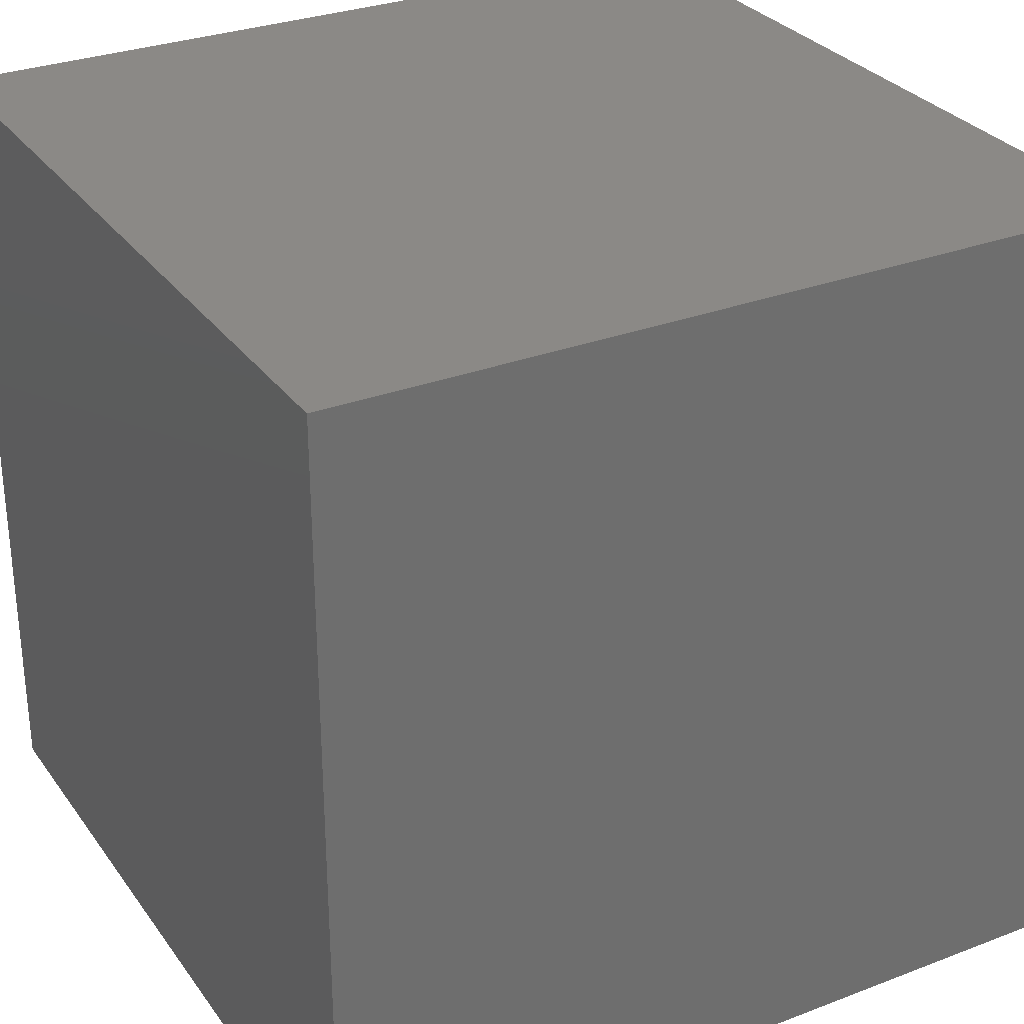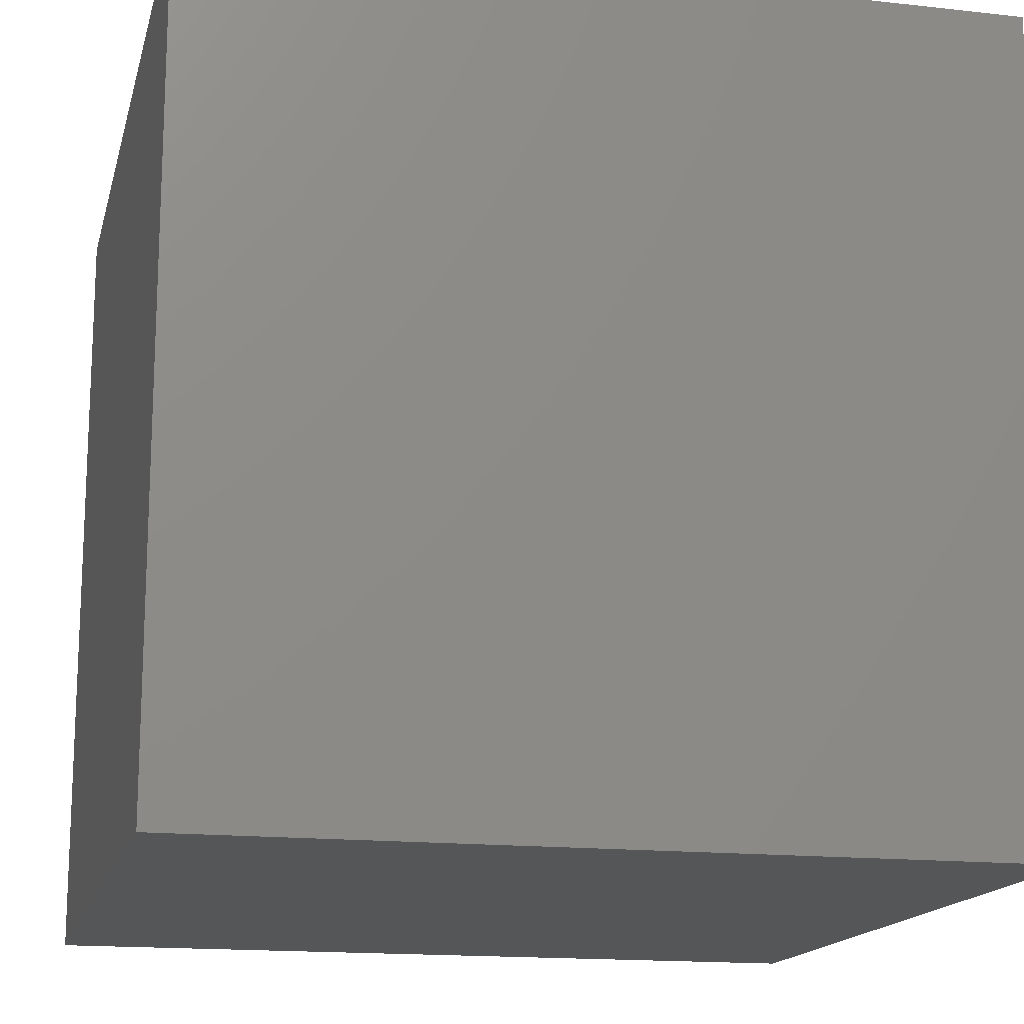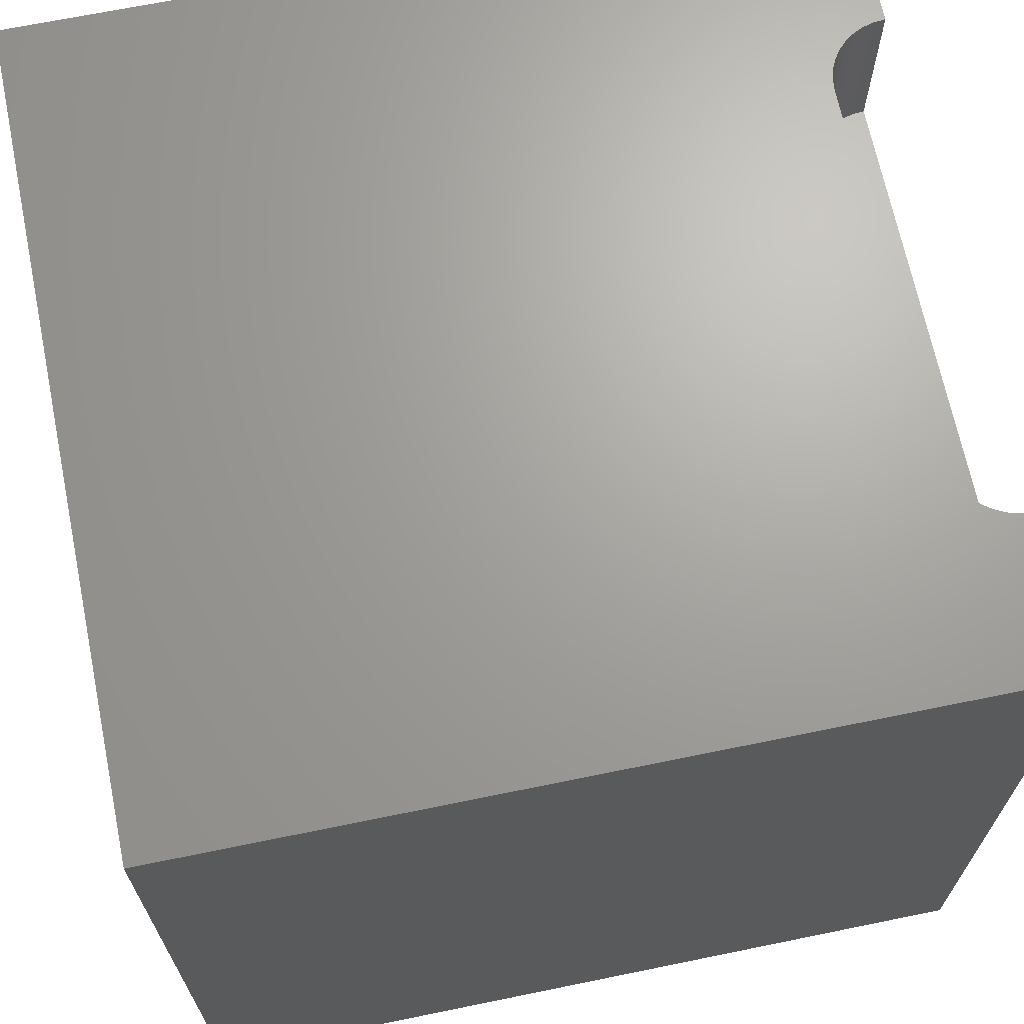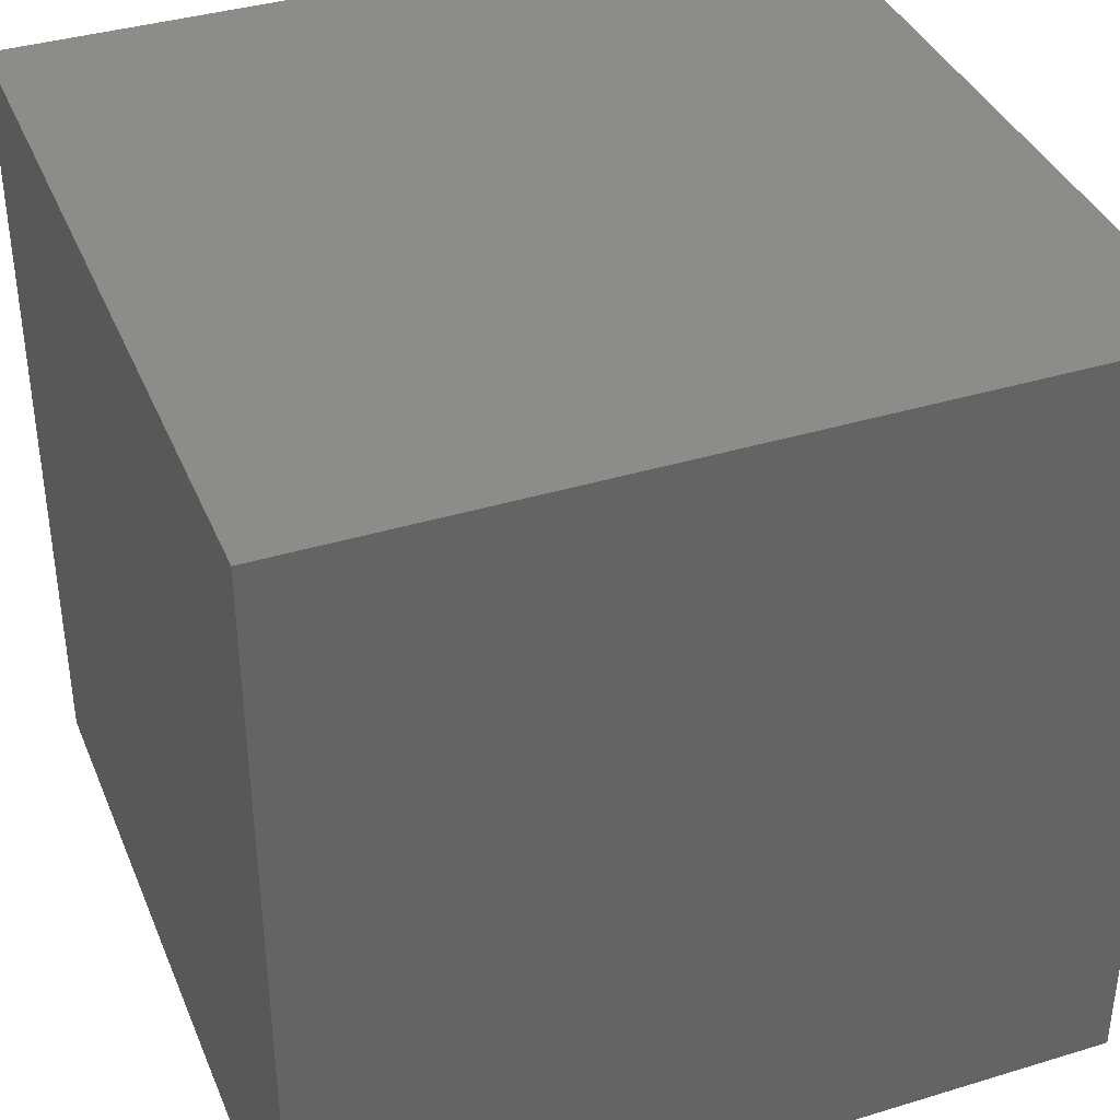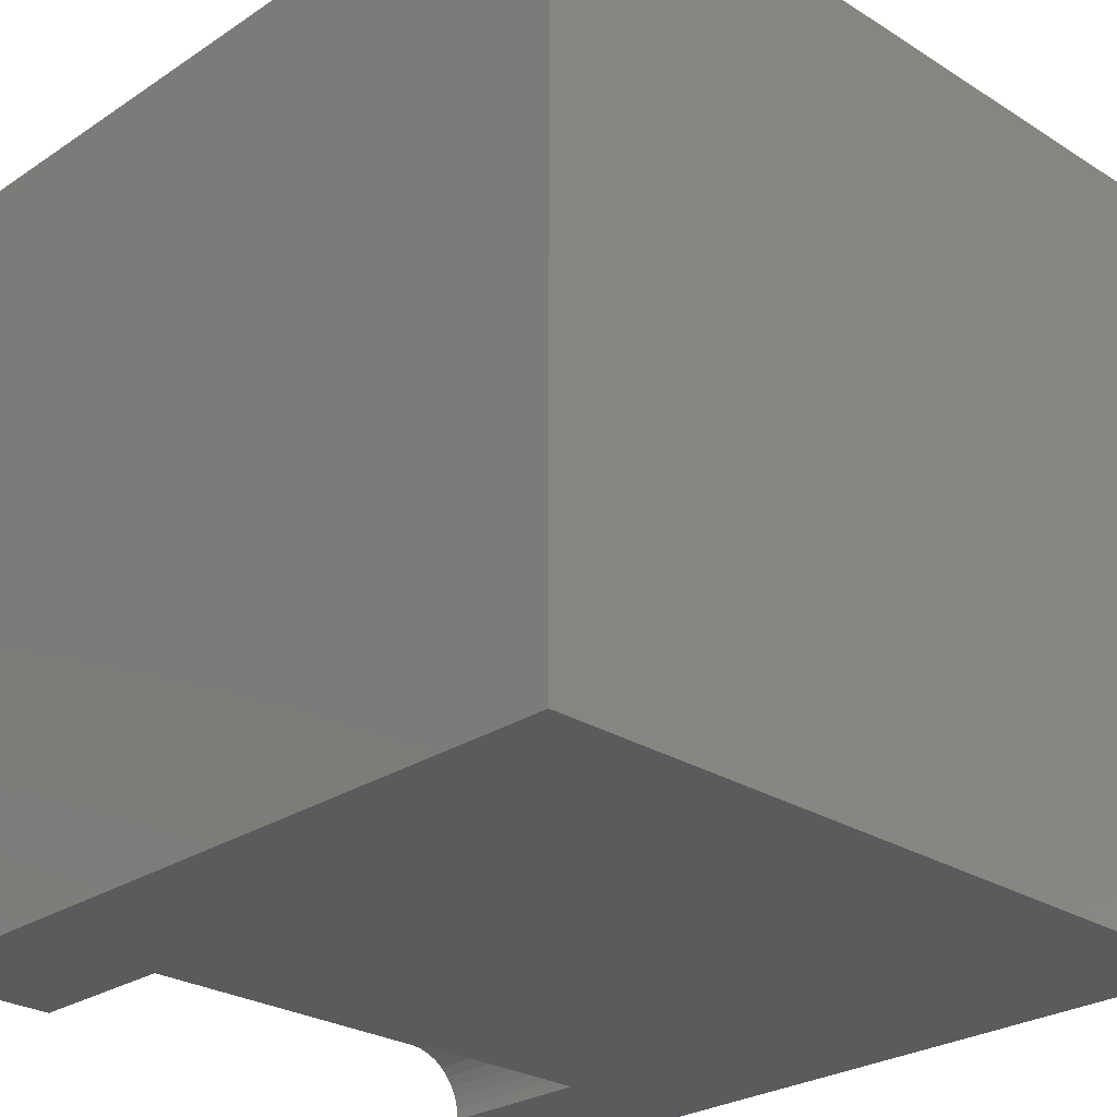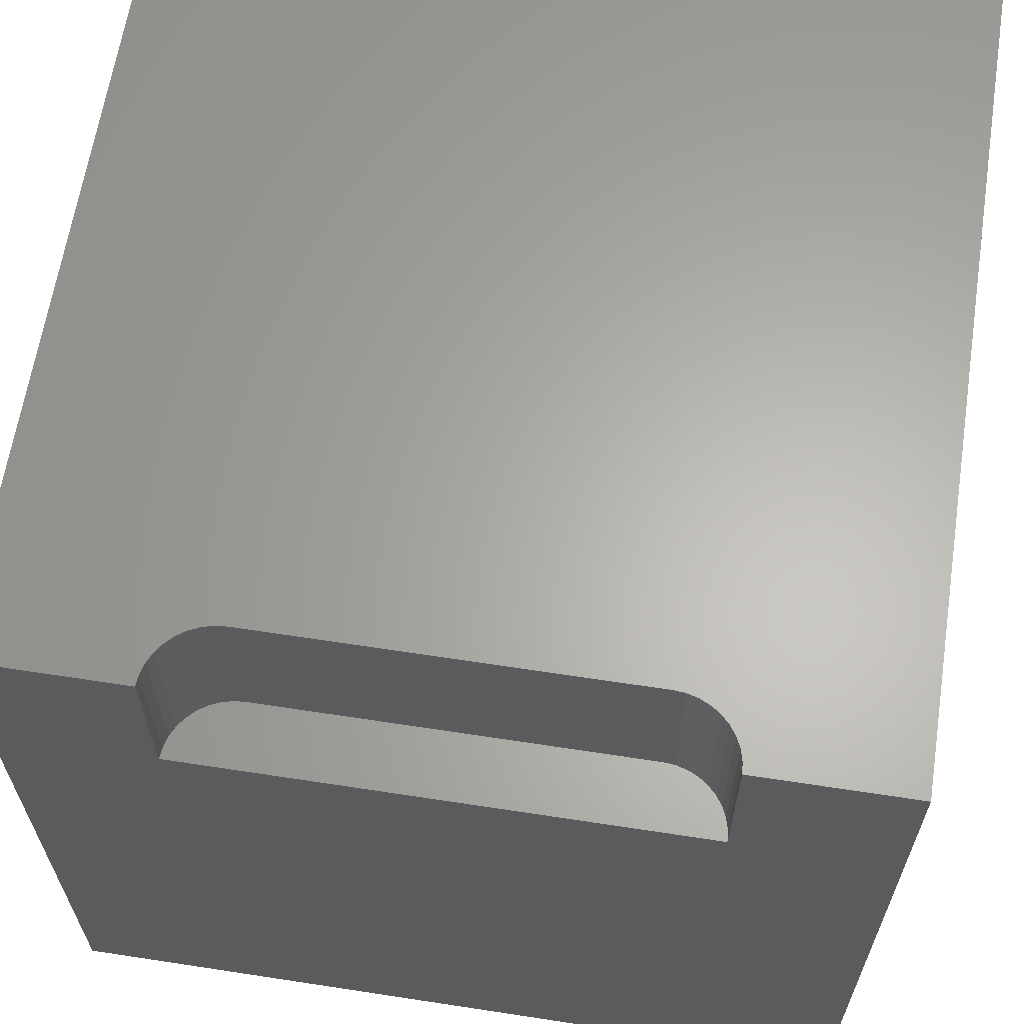
<metadata>
{"format":"stl","ext":"stl","renderer":"f3d","projection":"perspective","resolution":1024,"background":"white","views":[{"elev":30.0,"azim":150.9,"up":"+Y"},{"elev":-15.8,"azim":166.8,"up":"+Z"},{"elev":67.8,"azim":-101.6,"up":"+Z"},{"elev":38.1,"azim":158.9,"up":"+Y"},{"elev":-26.7,"azim":135.7,"up":"+Y"},{"elev":63.6,"azim":8.8,"up":"+Z"}]}
</metadata>
<code>
# stl→obj: 50 verts, 92 faces
v 0 10 10
v 0 10 0
v 0 0 10
v 0 0 0
v 8.095 0.1388 10
v 8.107 0 10
v 10 0 10
v 1.893 0 10
v 1.905 0.1388 10
v 1.941 0.2734 10
v 2 0.3997 10
v 2.08 0.5138 10
v 2.178 0.6123 10
v 2.292 0.6922 10
v 2.419 0.7511 10
v 8.059 0.2734 10
v 7.447 0.7872 10
v 7.581 0.7511 10
v 10 10 10
v 7.708 0.6922 10
v 7.822 0.6123 10
v 7.92 0.5138 10
v 8 0.3997 10
v 2.553 0.7872 10
v 2.692 0.7993 10
v 7.308 0.7993 10
v 10 10 0
v 10 0 0
v 8.107 0 7.966
v 1.893 0 7.966
v 2.692 0.7993 7.966
v 2.553 0.7872 7.966
v 2.419 0.7511 7.966
v 2.292 0.6922 7.966
v 2.178 0.6123 7.966
v 2.08 0.5138 7.966
v 2 0.3997 7.966
v 1.941 0.2734 7.966
v 1.905 0.1388 7.966
v 1.893 9.789e-17 10
v 1.893 9.789e-17 7.966
v 7.308 0.7993 7.966
v 8.095 0.1388 7.966
v 8.059 0.2734 7.966
v 8 0.3997 7.966
v 7.92 0.5138 7.966
v 7.822 0.6123 7.966
v 7.708 0.6922 7.966
v 7.581 0.7511 7.966
v 7.447 0.7872 7.966
f 1 2 3
f 3 2 4
f 5 6 7
f 3 8 9
f 9 10 3
f 3 10 11
f 3 11 1
f 1 11 12
f 12 13 1
f 1 13 14
f 1 14 15
f 5 7 16
f 17 18 19
f 19 18 20
f 20 21 19
f 19 21 22
f 19 22 7
f 7 22 23
f 7 23 16
f 15 24 1
f 1 24 25
f 1 25 19
f 19 25 26
f 19 26 17
f 27 19 28
f 28 19 7
f 2 27 4
f 4 27 28
f 19 27 1
f 1 27 2
f 7 6 29
f 8 3 30
f 30 3 4
f 30 4 29
f 29 4 28
f 29 28 7
f 31 25 24
f 31 24 32
f 32 24 15
f 32 15 33
f 33 15 14
f 33 14 34
f 34 14 13
f 34 13 35
f 35 13 12
f 35 12 36
f 36 12 11
f 36 11 37
f 37 11 10
f 37 10 38
f 38 10 9
f 38 9 39
f 39 9 40
f 39 40 41
f 31 42 25
f 25 42 26
f 29 6 5
f 29 5 43
f 43 5 16
f 43 16 44
f 44 16 23
f 44 23 45
f 45 23 22
f 45 22 46
f 46 22 21
f 46 21 47
f 47 21 20
f 47 20 48
f 48 20 18
f 48 18 49
f 49 18 17
f 49 17 50
f 50 17 26
f 50 26 42
f 38 39 30
f 44 42 43
f 43 42 29
f 44 45 42
f 42 45 46
f 42 46 47
f 29 42 30
f 30 42 31
f 30 31 32
f 47 48 42
f 42 48 49
f 42 49 50
f 32 33 30
f 30 33 34
f 30 34 35
f 35 36 30
f 30 36 37
f 30 37 38

</code>
